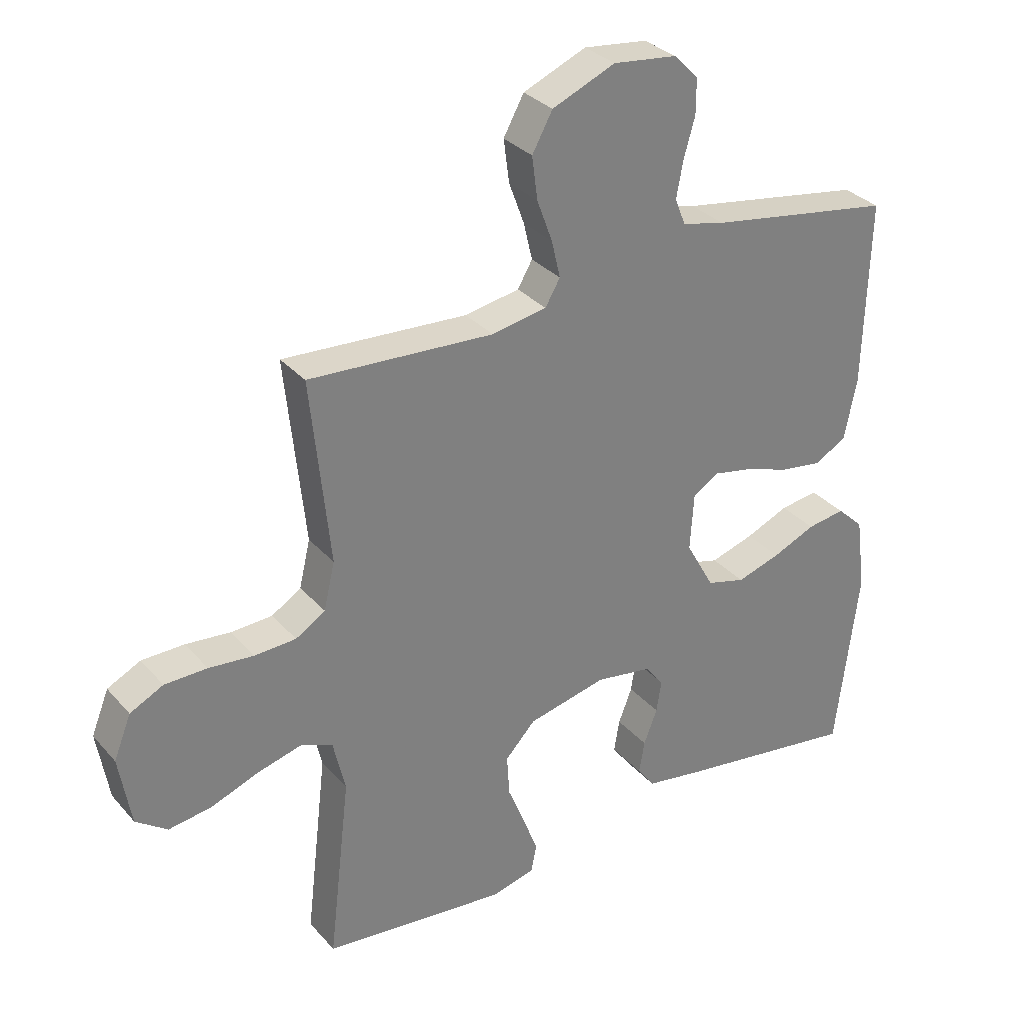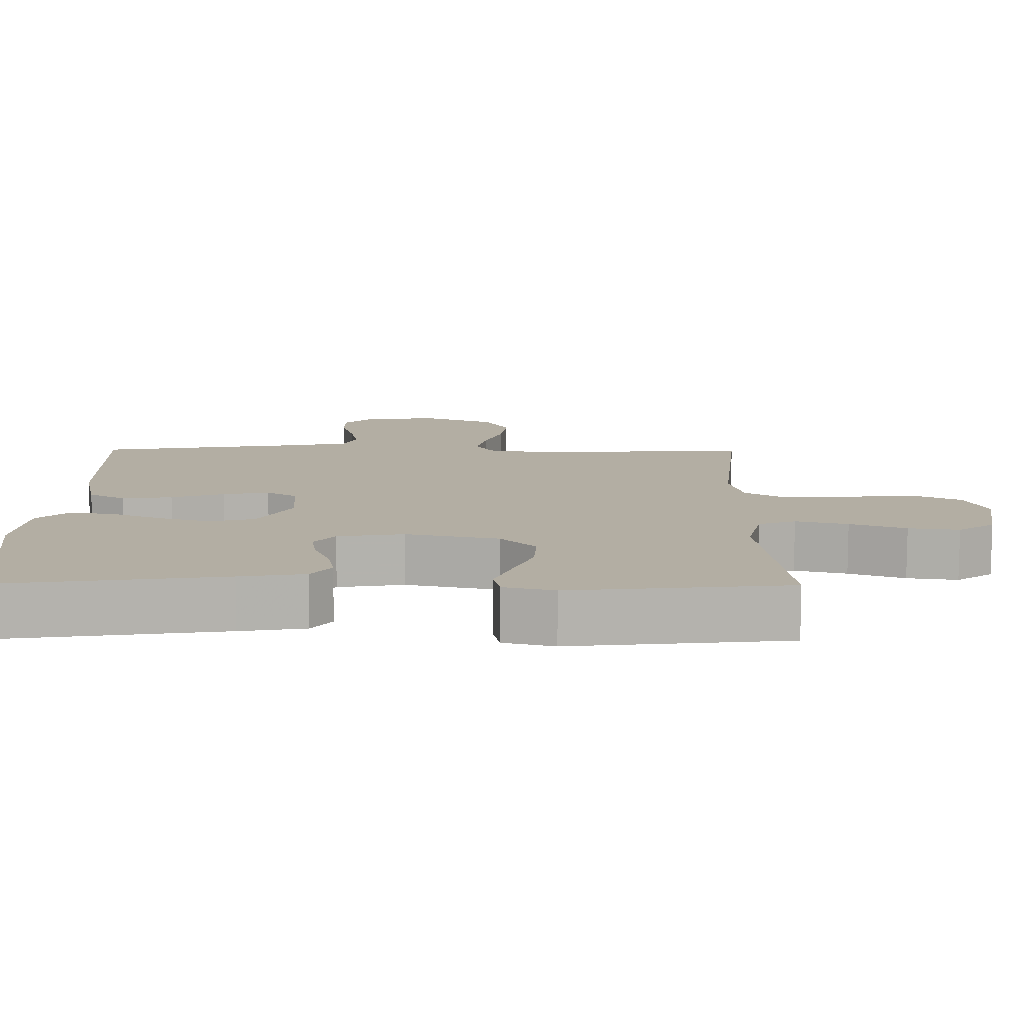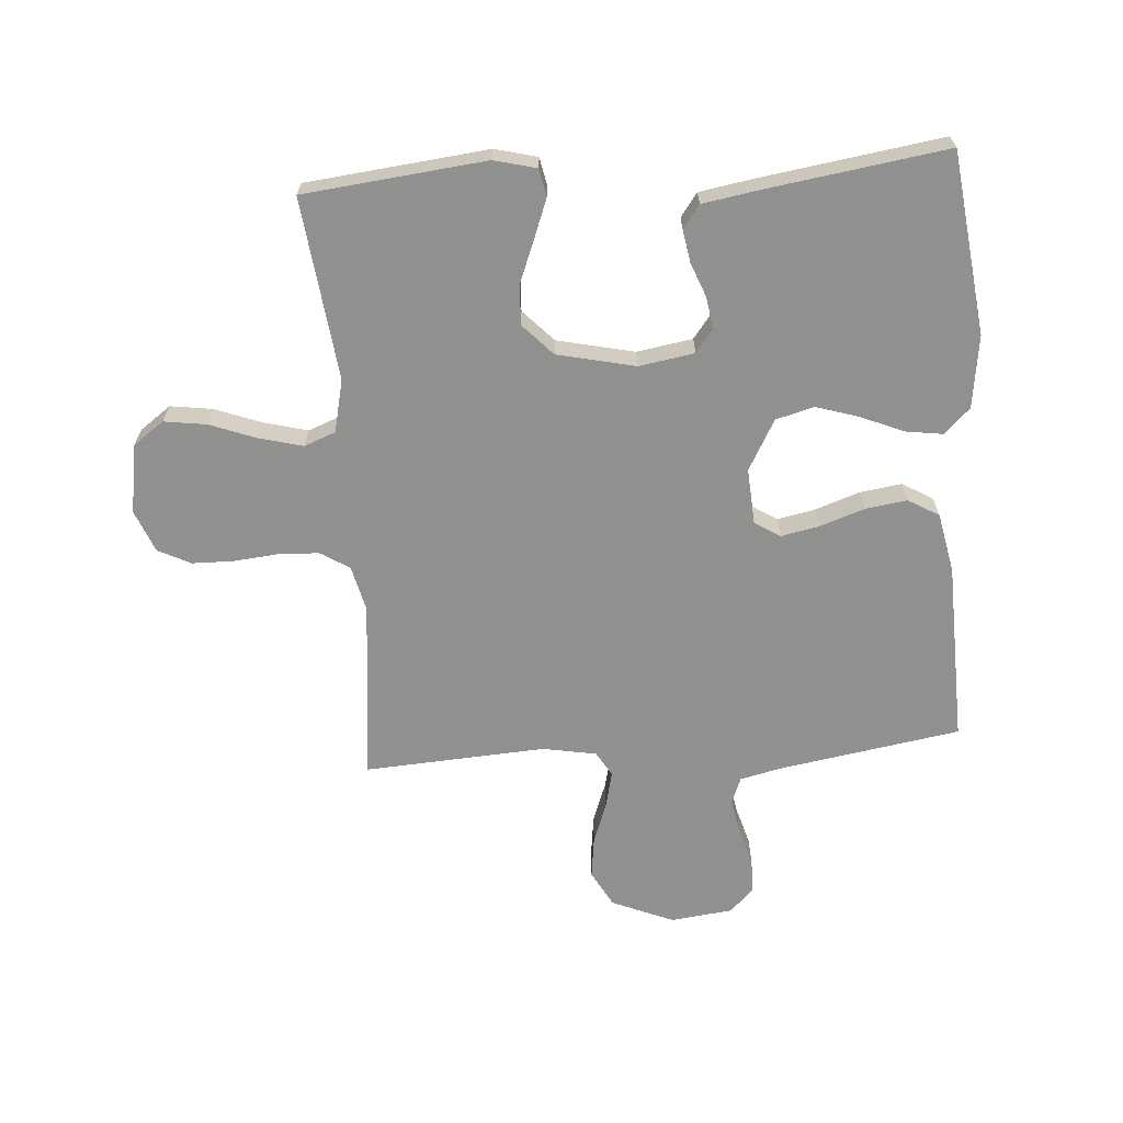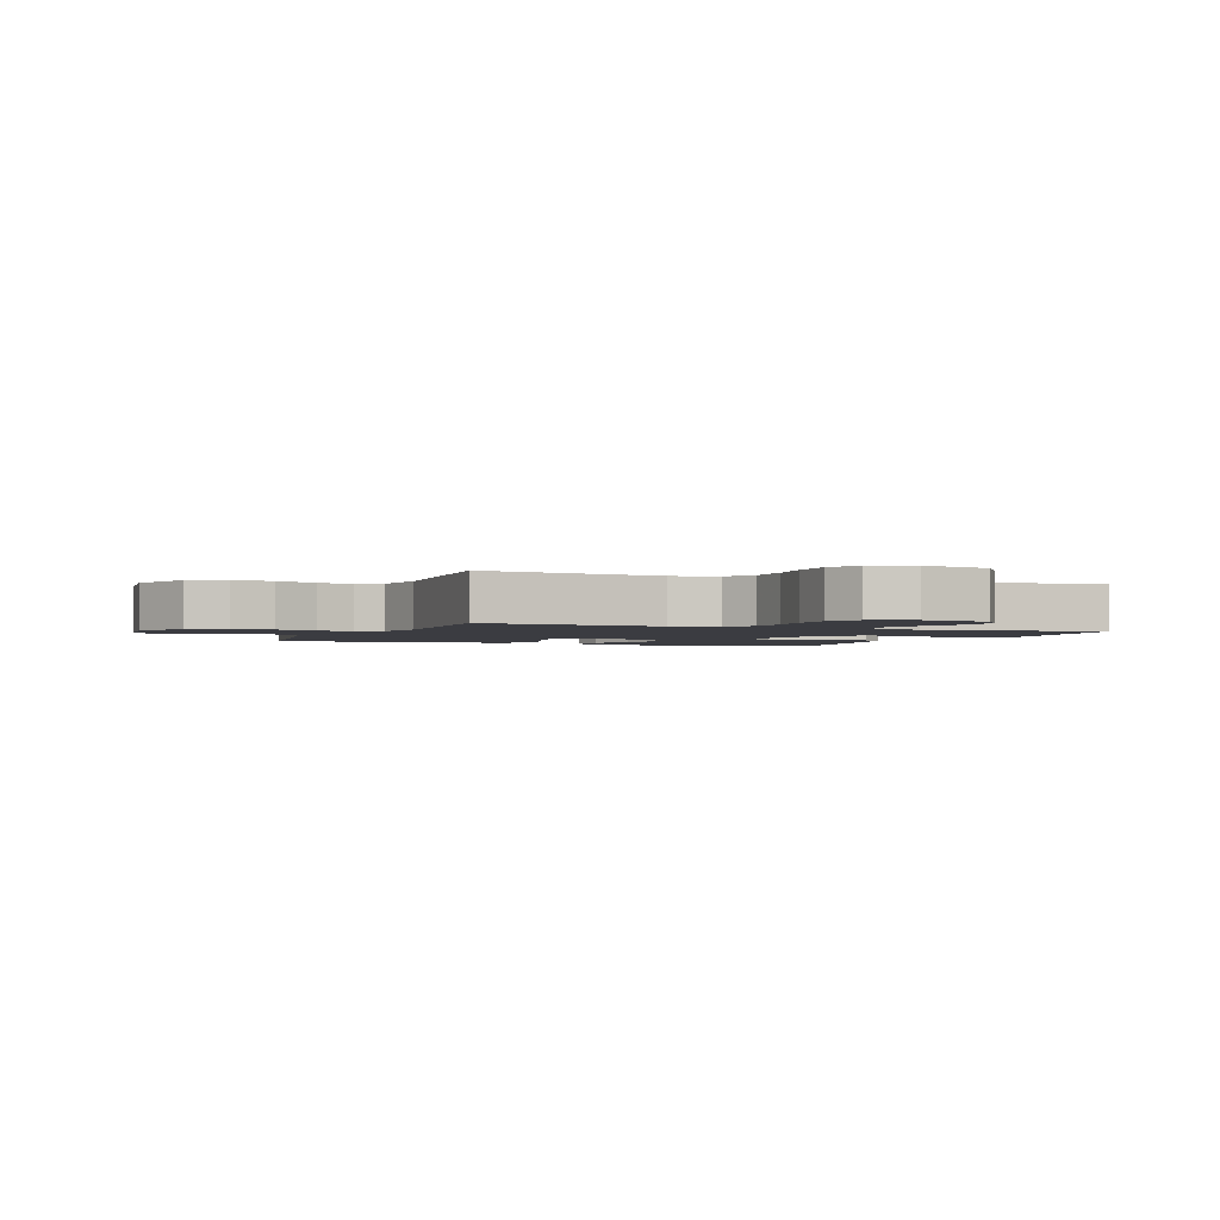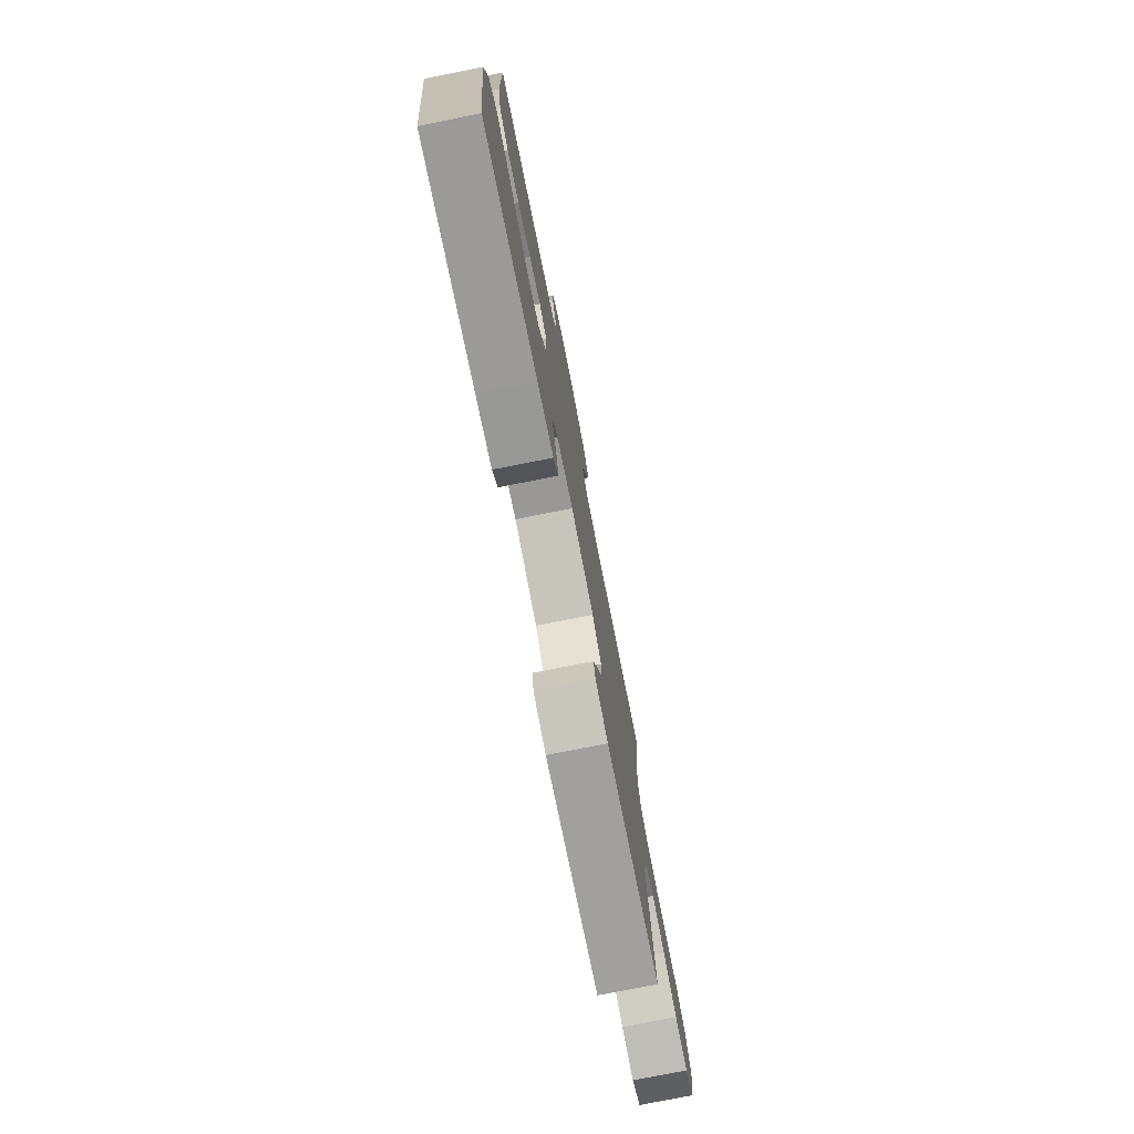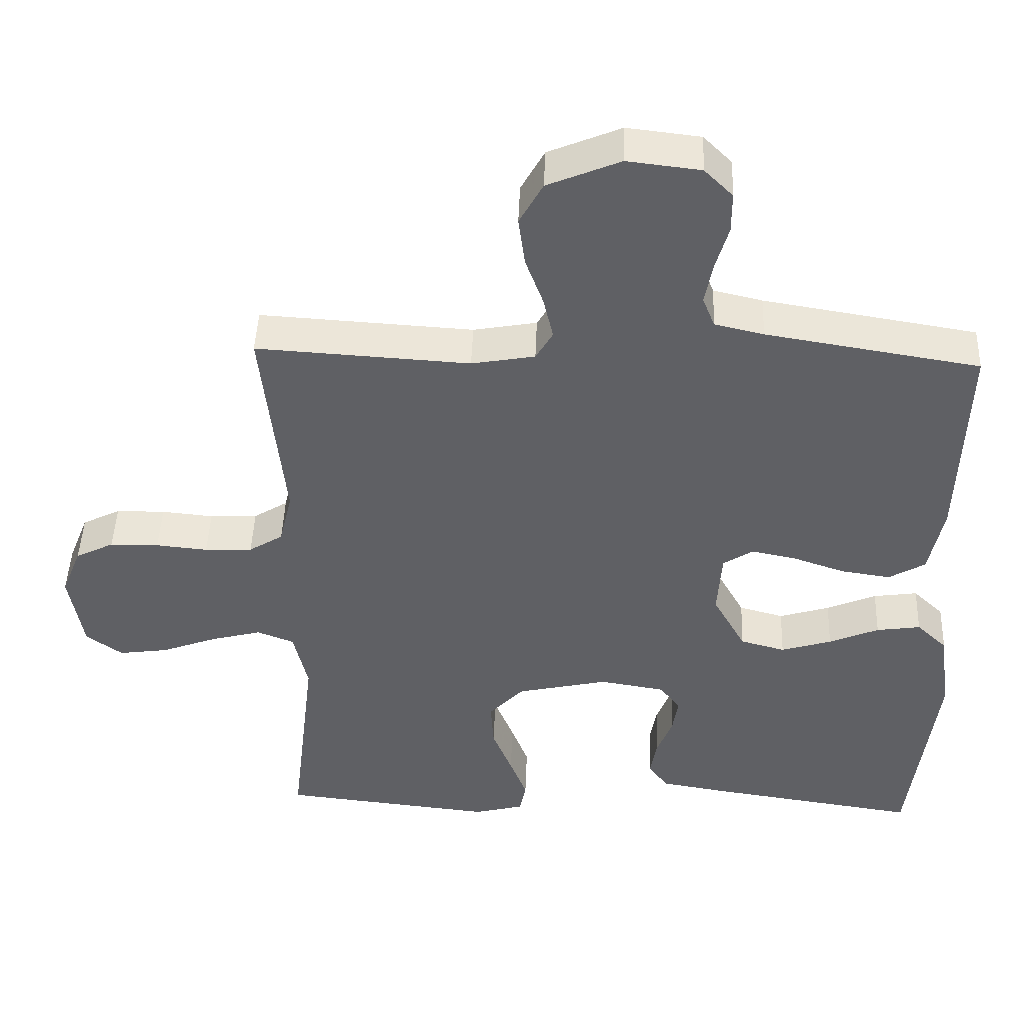
<metadata>
{"format":"obj","ext":"obj","renderer":"f3d","projection":"perspective","resolution":1024,"background":"white","views":[{"elev":31.6,"azim":146.3,"up":"+Z"},{"elev":-79.1,"azim":-0.1,"up":"+Z"},{"elev":-65.8,"azim":-175.8,"up":"+Y"},{"elev":-2.2,"azim":67.9,"up":"+Y"},{"elev":-77.5,"azim":-78.8,"up":"+Z"},{"elev":45.8,"azim":-177.9,"up":"+Z"}]}
</metadata>
<code>
v -0.5 0.07 0.5
v -0.2 0.07 0.549
v -0.131 0.07 0.565
v -0.114 0.07 0.608
v -0.125 0.07 0.667
v -0.143 0.07 0.73
v -0.143 0.07 0.787
v -0.103 0.07 0.827
v 0 0.07 0.839
v 0.102 0.07 0.796
v 0.135 0.07 0.736
v 0.126 0.07 0.667
v 0.101 0.07 0.599
v 0.087 0.07 0.539
v 0.111 0.07 0.498
v 0.2 0.07 0.482
v 0.5 0.07 0.5
v 0.469 0.07 0.2
v 0.487 0.07 0.124
v 0.535 0.07 0.094
v 0.602 0.07 0.091
v 0.675 0.07 0.098
v 0.744 0.07 0.097
v 0.798 0.07 0.07
v 0.826 0.07 0
v 0.807 0.07 -0.114
v 0.756 0.07 -0.151
v 0.686 0.07 -0.141
v 0.609 0.07 -0.112
v 0.537 0.07 -0.093
v 0.485 0.07 -0.113
v 0.465 0.07 -0.2
v 0.5 0.07 -0.5
v 0.2 0.07 -0.532
v 0.13 0.07 -0.514
v 0.121 0.07 -0.469
v 0.145 0.07 -0.406
v 0.173 0.07 -0.336
v 0.177 0.07 -0.269
v 0.128 0.07 -0.217
v 0 0.07 -0.188
v -0.092 0.07 -0.203
v -0.121 0.07 -0.241
v -0.113 0.07 -0.293
v -0.091 0.07 -0.35
v -0.082 0.07 -0.403
v -0.11 0.07 -0.441
v -0.2 0.07 -0.456
v -0.5 0.07 -0.5
v -0.537 0.07 -0.2
v -0.521 0.07 -0.08
v -0.478 0.07 -0.039
v -0.416 0.07 -0.048
v -0.346 0.07 -0.078
v -0.275 0.07 -0.1
v -0.212 0.07 -0.083
v -0.166 0.07 0
v -0.172 0.07 0.092
v -0.214 0.07 0.119
v -0.278 0.07 0.106
v -0.351 0.07 0.081
v -0.42 0.07 0.071
v -0.471 0.07 0.101
v -0.491 0.07 0.2
v -0.5 0 0.5
v -0.2 0 0.549
v -0.131 0 0.565
v -0.114 0 0.608
v -0.125 0 0.667
v -0.143 0 0.73
v -0.143 0 0.787
v -0.103 0 0.827
v 0 0 0.839
v 0.102 0 0.796
v 0.135 0 0.736
v 0.126 0 0.667
v 0.101 0 0.599
v 0.087 0 0.539
v 0.111 0 0.498
v 0.2 0 0.482
v 0.5 0 0.5
v 0.469 0 0.2
v 0.487 0 0.124
v 0.535 0 0.094
v 0.602 0 0.091
v 0.675 0 0.098
v 0.744 0 0.097
v 0.798 0 0.07
v 0.826 0 0
v 0.807 0 -0.114
v 0.756 0 -0.151
v 0.686 0 -0.141
v 0.609 0 -0.112
v 0.537 0 -0.093
v 0.485 0 -0.113
v 0.465 0 -0.2
v 0.5 0 -0.5
v 0.2 0 -0.532
v 0.13 0 -0.514
v 0.121 0 -0.469
v 0.145 0 -0.406
v 0.173 0 -0.336
v 0.177 0 -0.269
v 0.128 0 -0.217
v 0 0 -0.188
v -0.092 0 -0.203
v -0.121 0 -0.241
v -0.113 0 -0.293
v -0.091 0 -0.35
v -0.082 0 -0.403
v -0.11 0 -0.441
v -0.2 0 -0.456
v -0.5 0 -0.5
v -0.537 0 -0.2
v -0.521 0 -0.08
v -0.478 0 -0.039
v -0.416 0 -0.048
v -0.346 0 -0.078
v -0.275 0 -0.1
v -0.212 0 -0.083
v -0.166 0 0
v -0.172 0 0.092
v -0.214 0 0.119
v -0.278 0 0.106
v -0.351 0 0.081
v -0.42 0 0.071
v -0.471 0 0.101
v -0.491 0 0.2
f 64 1 2
f 63 64 2
f 62 63 2
f 61 62 2
f 60 61 2
f 59 60 2 3
f 58 59 3 4
f 57 58 4
f 52 53 54
f 51 52 54
f 50 51 54
f 49 50 54
f 48 49 54
f 47 48 54
f 46 47 54
f 45 46 54
f 44 45 54
f 43 44 54 55
f 42 43 55 56
f 36 37 38
f 35 36 38
f 34 35 38
f 33 34 38
f 32 33 38
f 31 32 38 39
f 27 28 29
f 26 27 29
f 25 26 29
f 24 25 29
f 23 24 29
f 22 23 29
f 21 22 29
f 20 21 29 30
f 19 20 30 31
f 16 17 18
f 31 39 40
f 19 31 40
f 18 19 40
f 16 18 40
f 15 16 40
f 11 12 13
f 10 11 13
f 9 10 13
f 8 9 13
f 7 8 13
f 6 7 13
f 5 6 13
f 4 5 13 14
f 41 42 56 57
f 40 41 57
f 15 40 57
f 14 15 57
f 4 14 57
f 66 65 128
f 66 128 127
f 66 127 126
f 66 126 125
f 66 125 124
f 67 66 124 123
f 68 67 123 122
f 68 122 121
f 118 117 116
f 118 116 115
f 118 115 114
f 118 114 113
f 118 113 112
f 118 112 111
f 118 111 110
f 118 110 109
f 118 109 108
f 119 118 108 107
f 120 119 107 106
f 102 101 100
f 102 100 99
f 102 99 98
f 102 98 97
f 102 97 96
f 103 102 96 95
f 93 92 91
f 93 91 90
f 93 90 89
f 93 89 88
f 93 88 87
f 93 87 86
f 93 86 85
f 94 93 85 84
f 95 94 84 83
f 82 81 80
f 104 103 95
f 104 95 83
f 104 83 82
f 104 82 80
f 104 80 79
f 77 76 75
f 77 75 74
f 77 74 73
f 77 73 72
f 77 72 71
f 77 71 70
f 77 70 69
f 78 77 69 68
f 121 120 106 105
f 121 105 104
f 121 104 79
f 121 79 78
f 121 78 68
f 1 65 66 2
f 2 66 67 3
f 3 67 68 4
f 4 68 69 5
f 5 69 70 6
f 6 70 71 7
f 7 71 72 8
f 8 72 73 9
f 9 73 74 10
f 10 74 75 11
f 11 75 76 12
f 12 76 77 13
f 13 77 78 14
f 14 78 79 15
f 15 79 80 16
f 16 80 81 17
f 17 81 82 18
f 18 82 83 19
f 19 83 84 20
f 20 84 85 21
f 21 85 86 22
f 22 86 87 23
f 23 87 88 24
f 24 88 89 25
f 25 89 90 26
f 26 90 91 27
f 27 91 92 28
f 28 92 93 29
f 29 93 94 30
f 30 94 95 31
f 31 95 96 32
f 32 96 97 33
f 33 97 98 34
f 34 98 99 35
f 35 99 100 36
f 36 100 101 37
f 37 101 102 38
f 38 102 103 39
f 39 103 104 40
f 40 104 105 41
f 41 105 106 42
f 42 106 107 43
f 43 107 108 44
f 44 108 109 45
f 45 109 110 46
f 46 110 111 47
f 47 111 112 48
f 48 112 113 49
f 49 113 114 50
f 50 114 115 51
f 51 115 116 52
f 52 116 117 53
f 53 117 118 54
f 54 118 119 55
f 55 119 120 56
f 56 120 121 57
f 57 121 122 58
f 58 122 123 59
f 59 123 124 60
f 60 124 125 61
f 61 125 126 62
f 62 126 127 63
f 63 127 128 64
f 64 128 65 1

</code>
